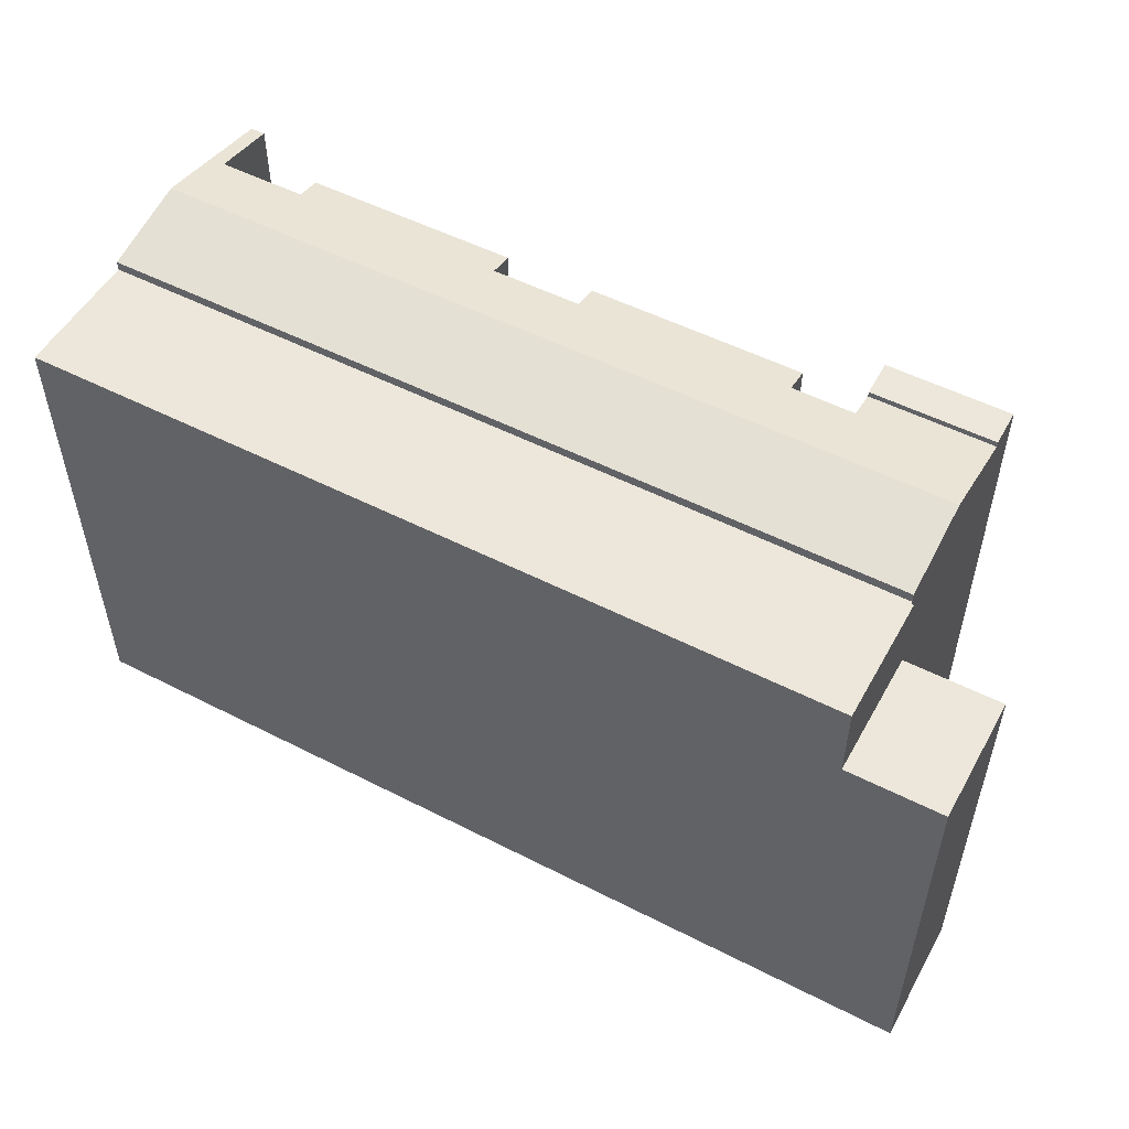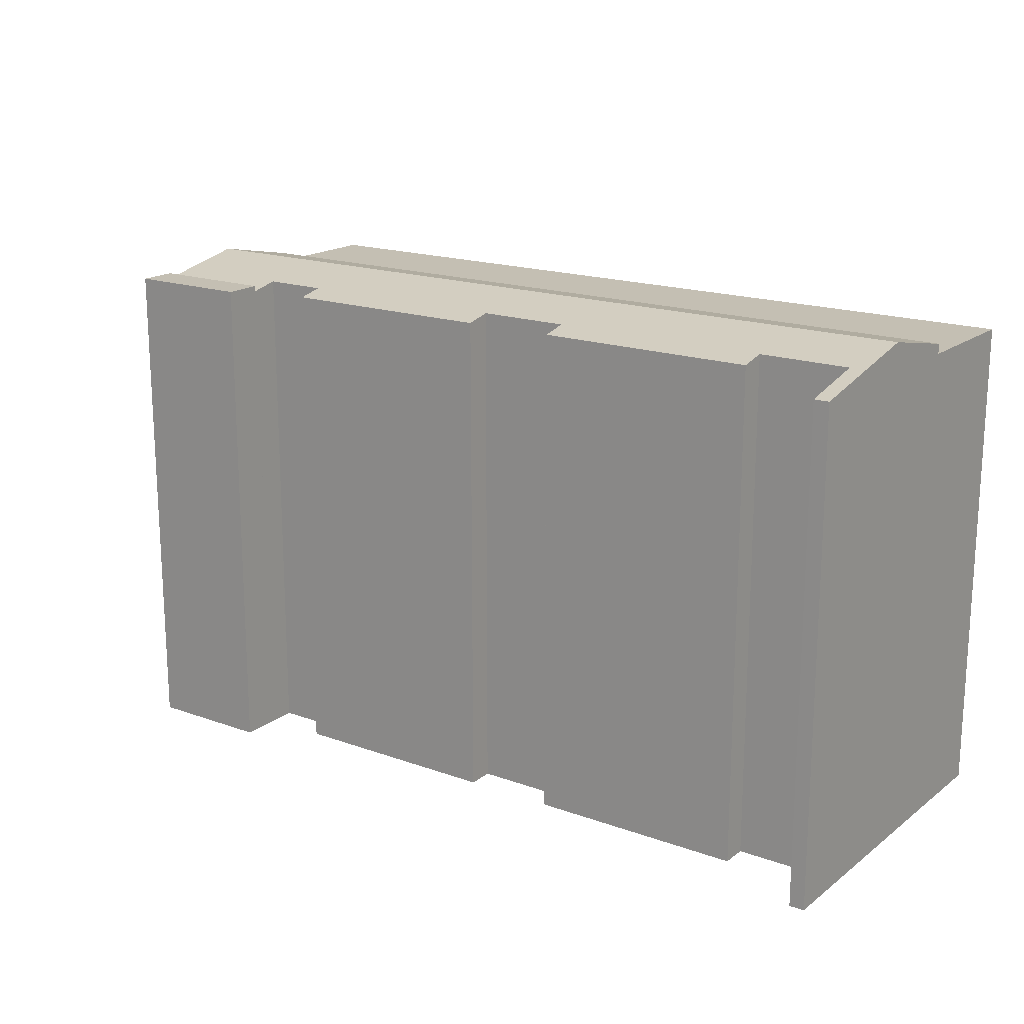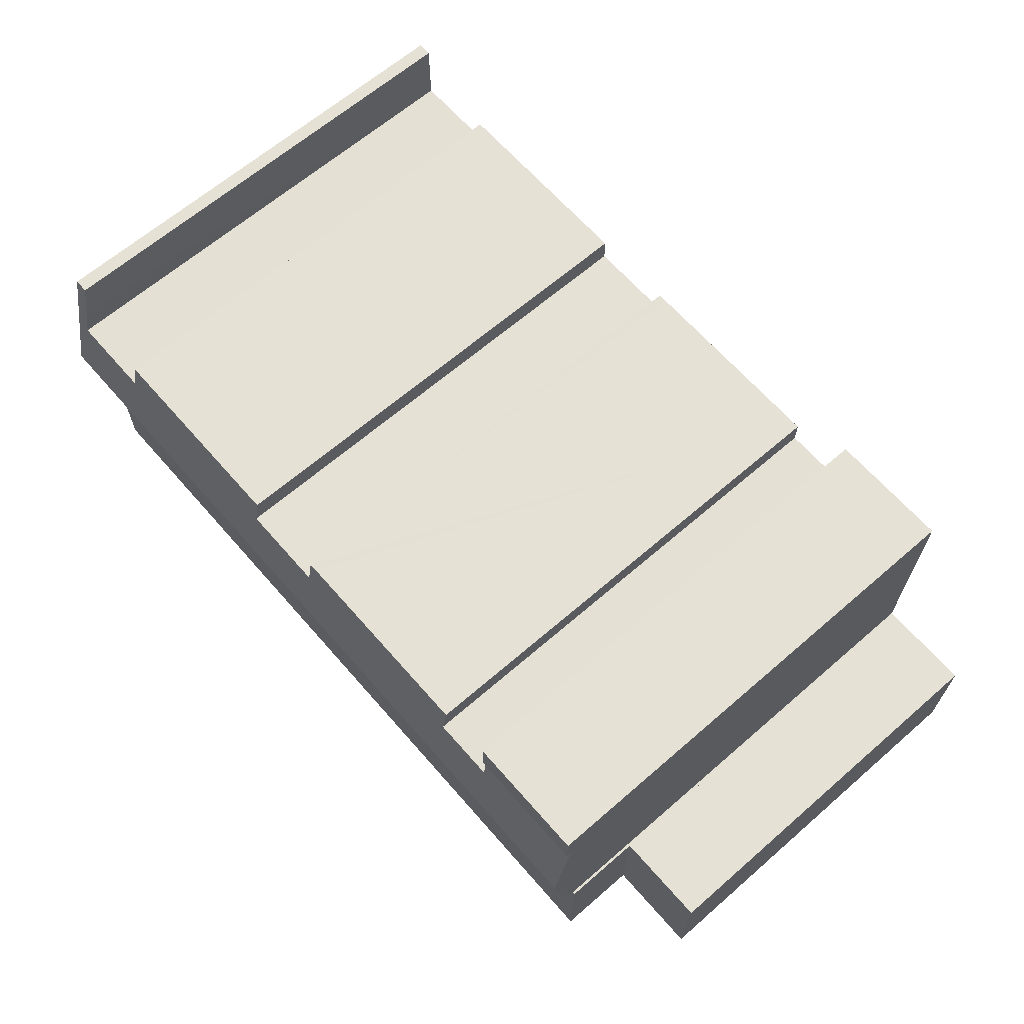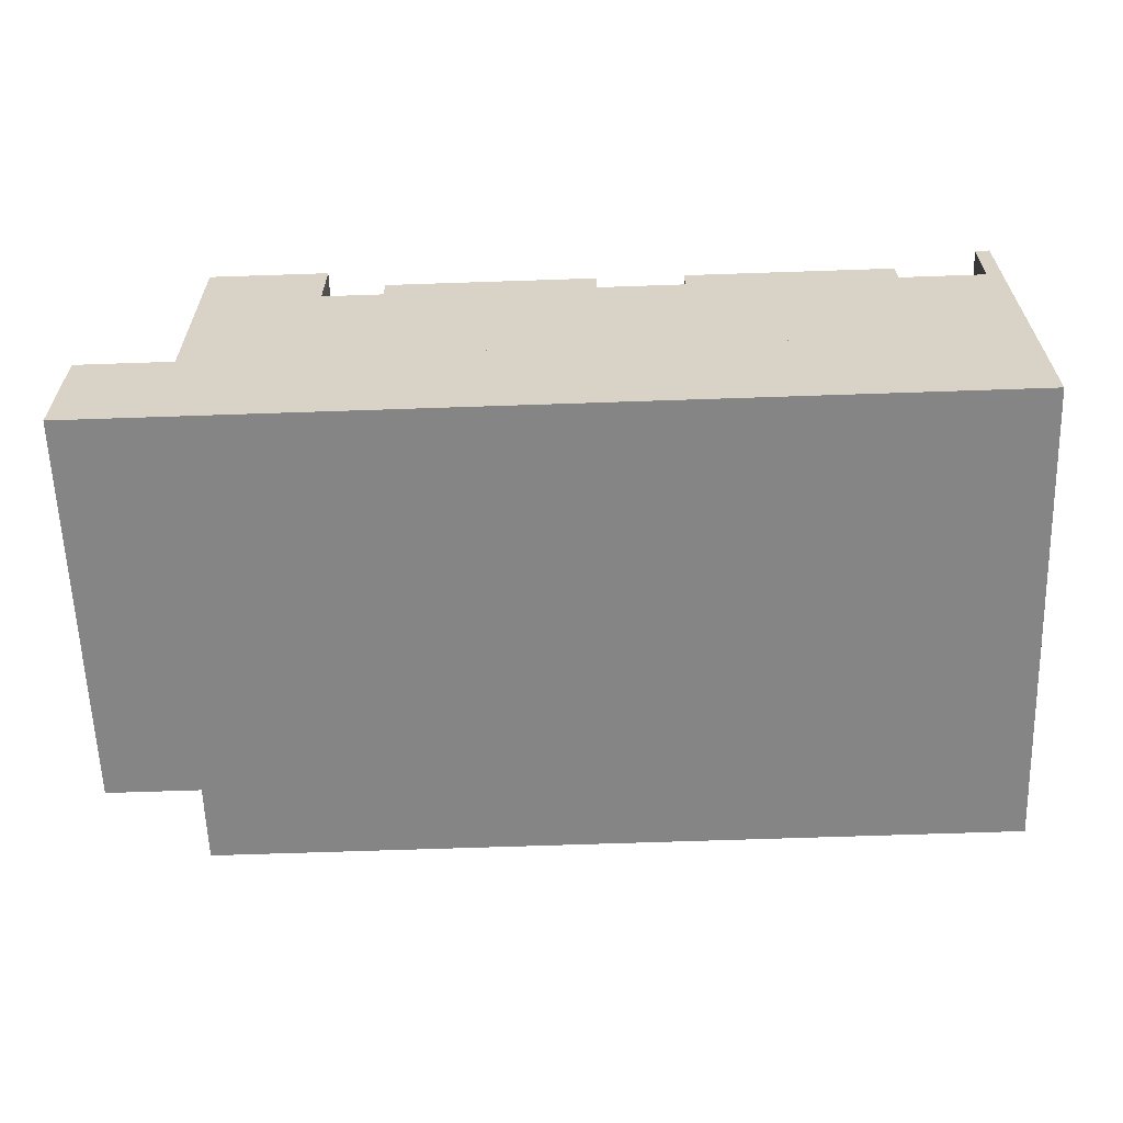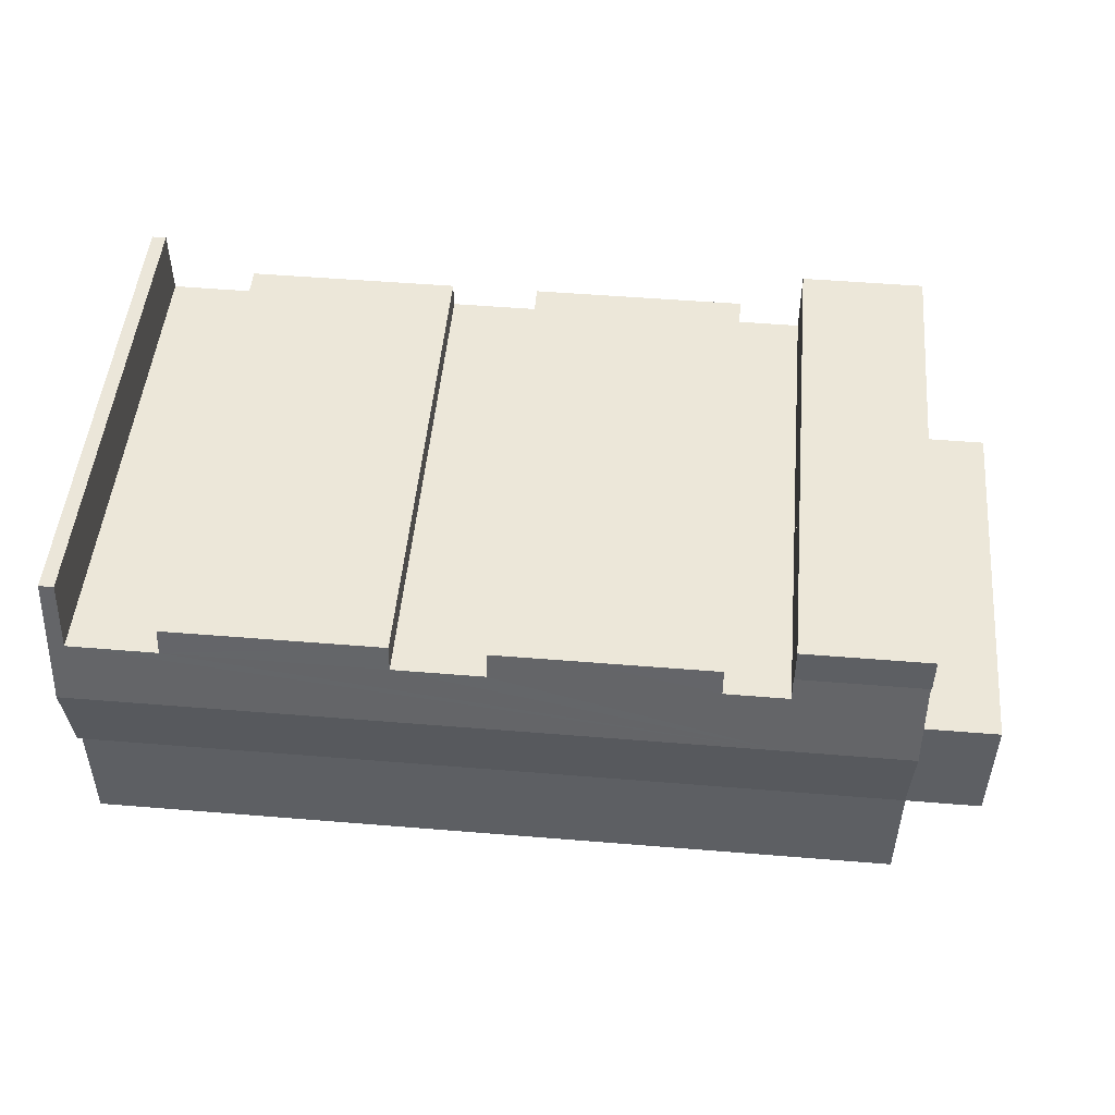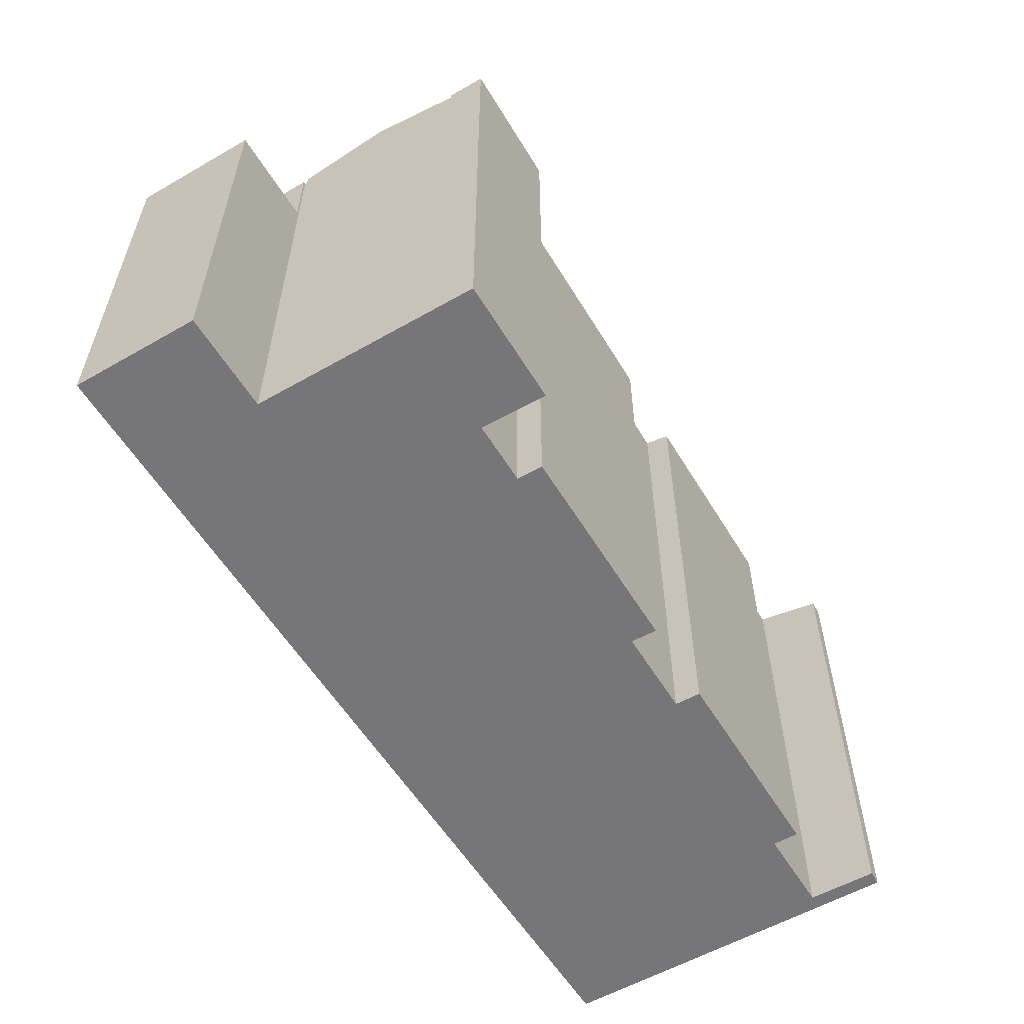
<metadata>
{"format":"obj","ext":"obj","renderer":"f3d","projection":"perspective","resolution":1024,"background":"white","views":[{"elev":52.4,"azim":-151.5,"up":"+Y"},{"elev":17.8,"azim":34.9,"up":"+Y"},{"elev":65.0,"azim":-131.1,"up":"+Z"},{"elev":-61.6,"azim":1.9,"up":"+Z"},{"elev":49.3,"azim":-175.0,"up":"+Z"},{"elev":-56.9,"azim":-59.4,"up":"+Y"}]}
</metadata>
<code>
v  3.699 18.67 0.018
v  8.672 18.67 -4.857
v  3.714 18.67 -4.882
v  13.78 18.67 -4.831
v  18.3 18.67 -4.809
v  35.27 18.67 -4.724
v  35.23 18.67 0.276
v  3.799 18.67 0.019
v  8.633 18.67 0.143
v  3.799 18.67 0.119
v  35.23 -1.69e-17 0.276
v  8.633 -8.756e-18 0.143
v  3.799 -7.287e-18 0.119
v  3.699 -1.102e-18 0.018
v  3.799 -1.163e-18 0.019
v  35.27 2.893e-16 -4.724
v  18.3 2.945e-16 -4.809
v  3.714 2.989e-16 -4.882
v  8.672 2.974e-16 -4.857
v  13.78 2.958e-16 -4.831
v  31.13 19.06 7.288
v  31.14 19.27 6.288
v  22.82 19.06 7.249
v  19.35 19.06 7.239
v  19.34 19.27 6.233
v  19 19.06 7.237
v  8.55 19.04 7.304
v  8.543 19.27 6.184
v  3.777 19.04 7.282
v  8.606 19.76 3.724
v  3.788 19.76 3.7
v  35.16 18.73 8.969
v  35.18 19.04 7.427
v  34.59 18.72 8.975
v  35.2 19.76 3.851
v  34.59 19.26 6.315
v  34.59 19.04 7.424
v  22.81 19.27 6.252
v  16.27 19.06 7.225
v  10.98 19.26 6.201
v  10.98 19.06 7.201
v  8.587 19.27 6.184
v  8.633 19.04 0.143
v  35.23 19.04 0.276
v  3.799 19.04 0.119
v  3.777 -4.459e-16 7.282
v  3.788 -2.266e-16 3.7
v  10.98 -3.797e-16 6.201
v  10.98 -4.409e-16 7.201
v  22.81 -3.828e-16 6.252
v  22.82 -4.439e-16 7.249
v  34.59 -3.867e-16 6.315
v  34.59 -5.496e-16 8.975
v  34.59 -4.546e-16 7.424
v  8.55 -4.472e-16 7.304
v  8.543 -3.787e-16 6.184
v  8.587 -3.787e-16 6.184
v  19 -4.431e-16 7.237
v  19.35 -4.433e-16 7.239
v  16.27 -4.424e-16 7.225
v  19.34 -3.817e-16 6.233
v  31.13 -4.463e-16 7.288
v  31.14 -3.85e-16 6.288
v  35.16 -5.492e-16 8.969
v  35.2 -2.358e-16 3.851
v  35.18 -4.548e-16 7.427
v  0 15.59 9.547e-16
v  1.07 15.59 -4.895
v  0.024 15.59 -4.9
v  3.714 15.59 -4.882
v  3.699 15.59 0.018
v  1.002 15.59 0.005
v  1.002 -3.062e-19 0.005
v  0 0 0
v  0.024 3e-16 -4.9
v  1.07 2.997e-16 -4.895
v  3.773 19.25 8.731
v  8.55 19.25 7.304
v  3.777 19.25 7.282
v  8.558 19.25 8.753
v  3.773 -5.346e-16 8.731
v  8.558 -5.36e-16 8.753
g defaultobject
f 1 2 3
f 2 1 4
f 4 1 5
f 5 1 6
f 6 1 7
f 7 1 8
f 7 8 9
f 9 8 10
f 9 11 7
f 11 9 10
f 11 10 12
f 12 10 13
f 14 8 1
f 8 14 15
f 11 6 7
f 6 11 16
f 16 5 6
f 5 16 17
f 5 17 4
f 4 17 2
f 2 17 3
f 3 17 18
f 18 17 19
f 19 17 20
f 18 1 3
f 1 18 14
f 15 10 8
f 10 15 13
f 12 16 11
f 16 12 17
f 17 12 20
f 20 12 19
f 19 12 13
f 19 13 15
f 19 15 18
f 18 15 14
f 21 22 23
f 24 25 26
f 27 28 29
f 30 29 28
f 31 29 30
f 32 33 34
f 35 34 33
f 36 34 35
f 30 36 35
f 37 34 36
f 22 36 30
f 38 22 30
f 23 22 38
f 25 38 30
f 26 25 30
f 39 26 30
f 40 39 30
f 41 39 40
f 42 40 30
f 28 42 30
f 43 35 44
f 35 43 30
f 30 43 45
f 30 45 31
f 45 29 31
f 29 45 13
f 29 13 46
f 46 13 47
f 48 41 40
f 41 48 49
f 50 23 38
f 23 50 51
f 52 37 36
f 37 52 34
f 34 52 53
f 53 52 54
f 46 27 29
f 27 46 55
f 56 42 28
f 42 56 40
f 40 56 48
f 48 56 57
f 49 39 41
f 39 49 26
f 26 49 24
f 24 49 58
f 24 58 59
f 58 49 60
f 61 38 25
f 38 61 50
f 51 21 23
f 21 51 62
f 63 36 22
f 36 63 52
f 34 64 32
f 64 34 53
f 27 56 28
f 56 27 55
f 24 61 25
f 61 24 59
f 21 63 22
f 63 21 62
f 64 33 32
f 33 64 35
f 35 64 44
f 44 64 65
f 44 65 11
f 65 64 66
f 43 13 45
f 13 43 44
f 13 44 12
f 12 44 11
f 51 63 62
f 58 61 59
f 46 56 55
f 53 66 64
f 66 53 65
f 65 53 11
f 11 53 52
f 11 52 12
f 52 53 54
f 12 52 63
f 12 63 50
f 50 63 51
f 12 50 61
f 12 61 58
f 12 58 60
f 12 60 48
f 48 60 49
f 12 48 57
f 12 57 56
f 12 56 13
f 13 56 46
f 13 46 47
f 67 68 69
f 68 67 70
f 70 67 71
f 71 67 72
f 72 14 71
f 14 72 67
f 14 67 73
f 73 67 74
f 14 70 71
f 70 14 18
f 18 68 70
f 68 18 69
f 69 18 75
f 75 18 76
f 75 67 69
f 67 75 74
f 73 18 14
f 18 73 74
f 18 74 75
f 18 75 76
f 77 78 79
f 78 77 80
f 81 80 77
f 80 81 82
f 82 78 80
f 78 82 55
f 55 79 78
f 79 55 46
f 46 77 79
f 77 46 81
f 81 55 82
f 55 81 46

</code>
